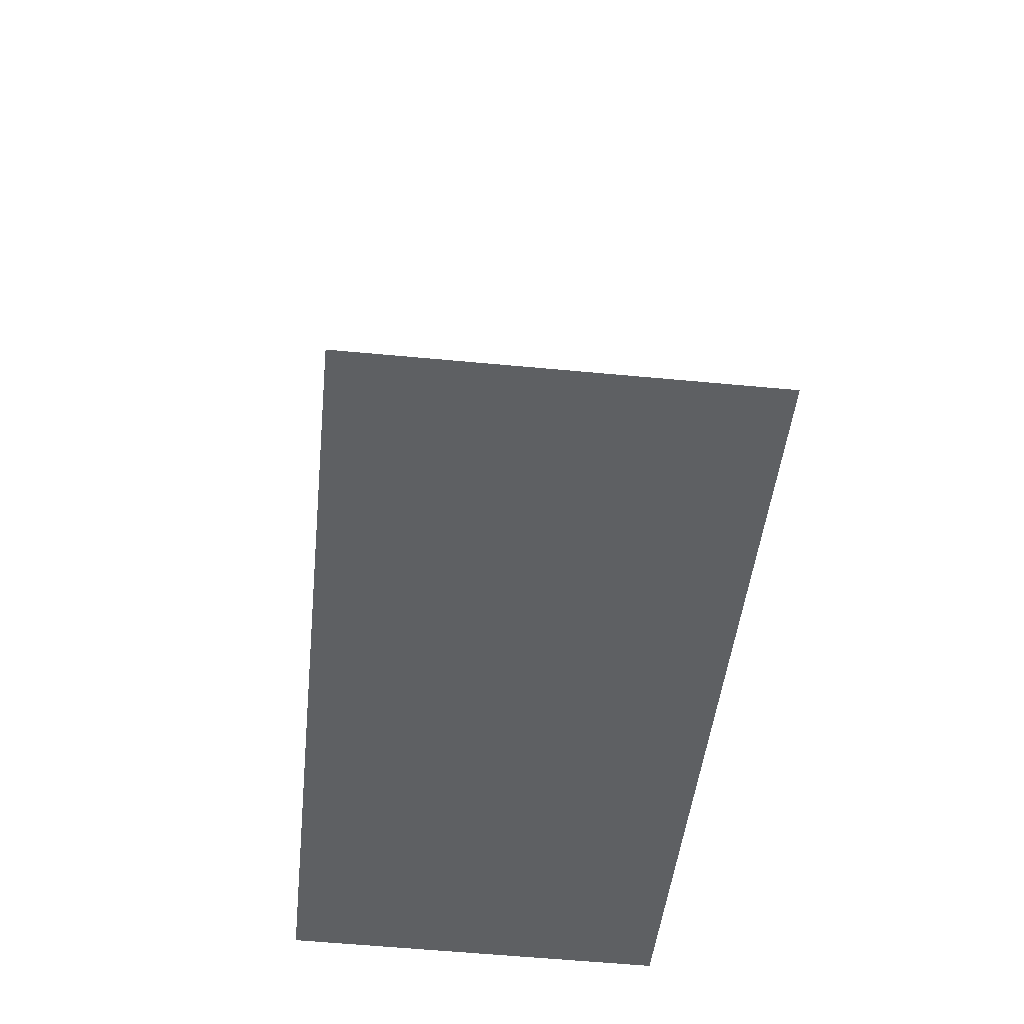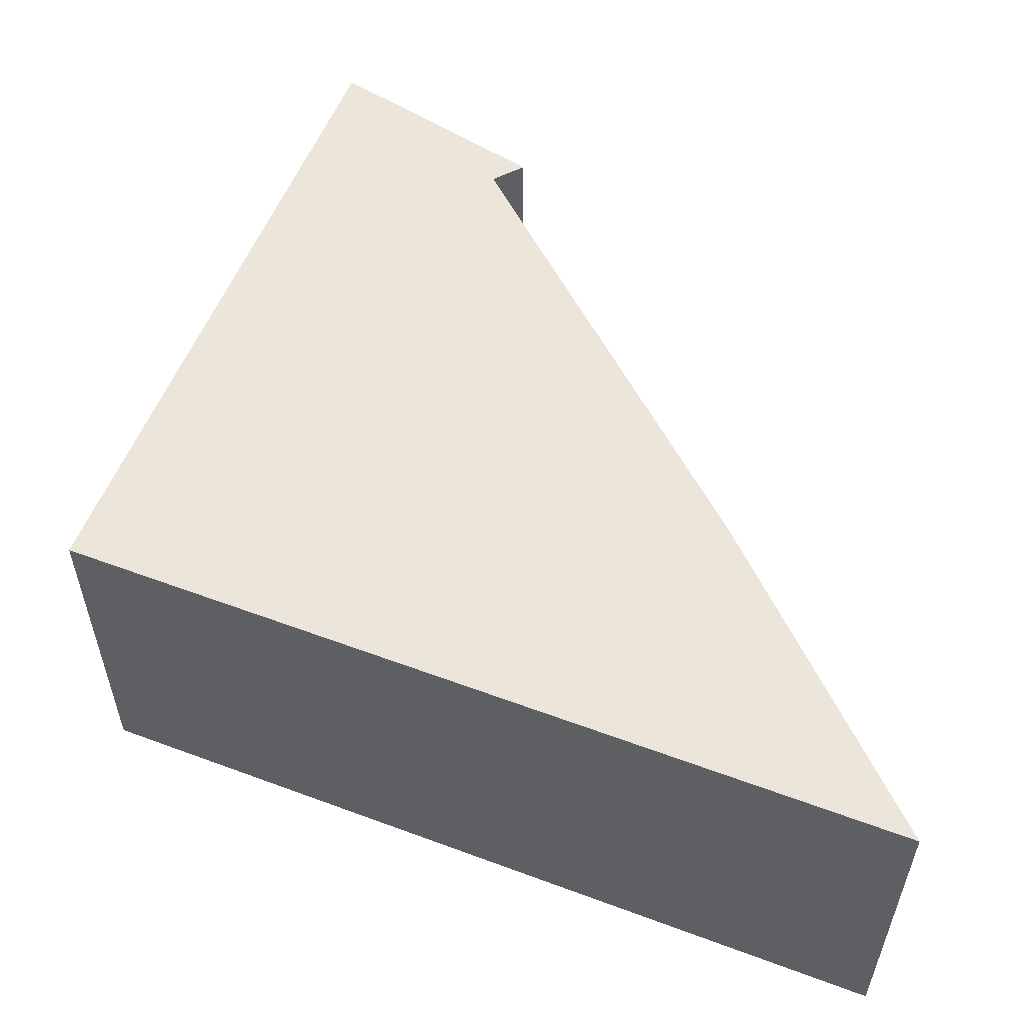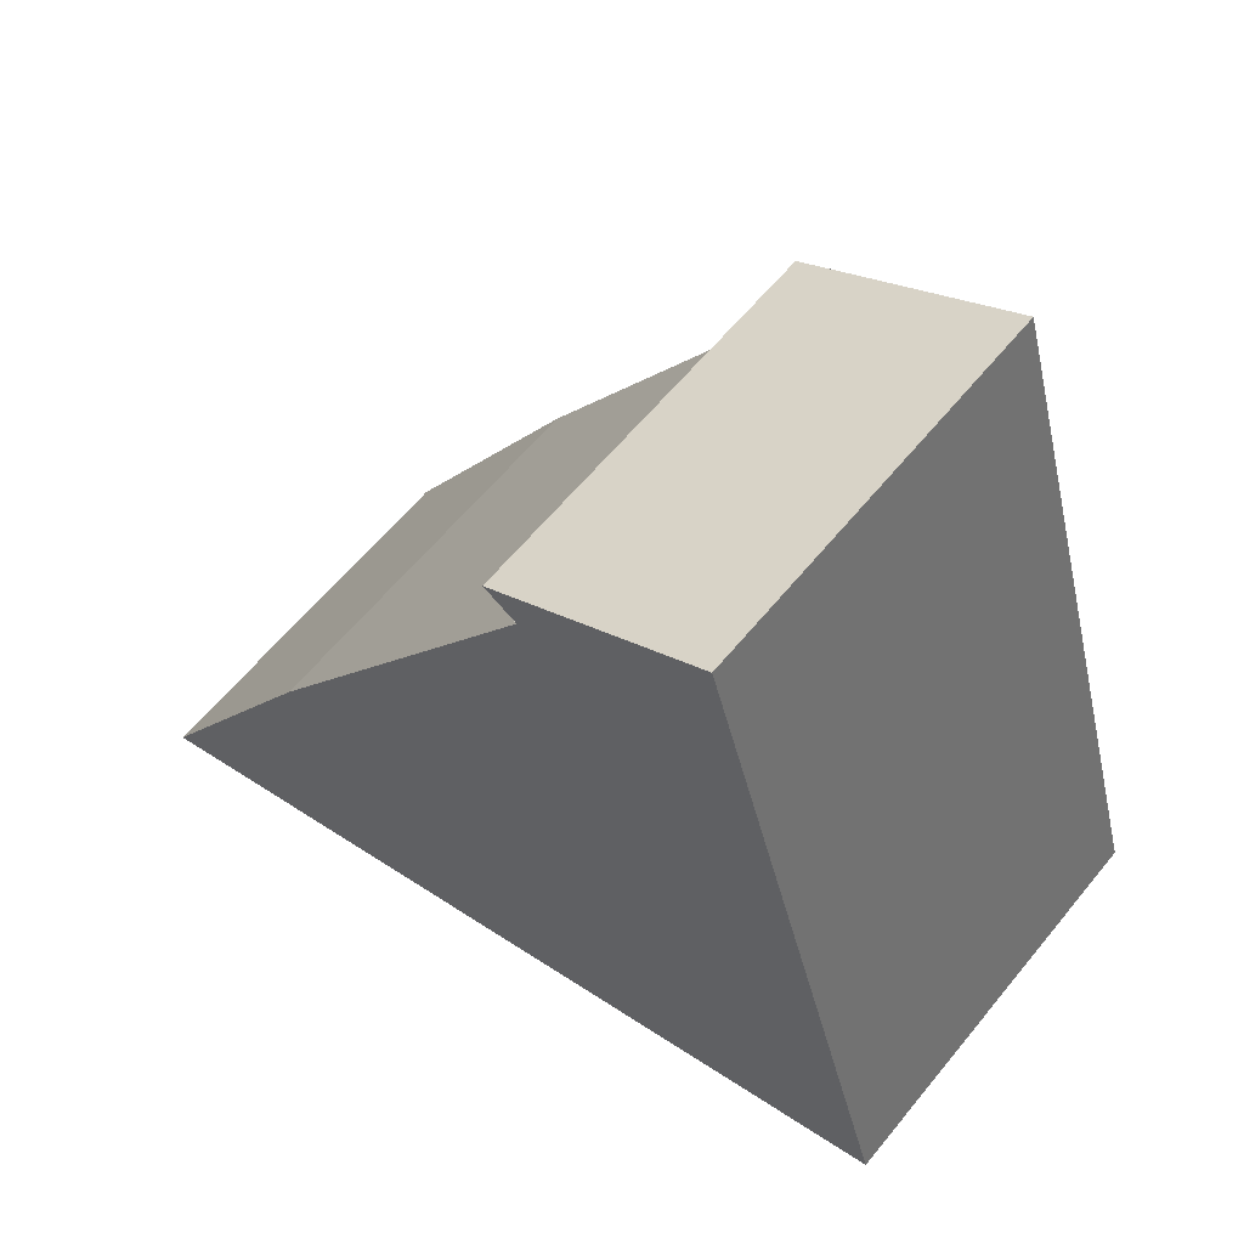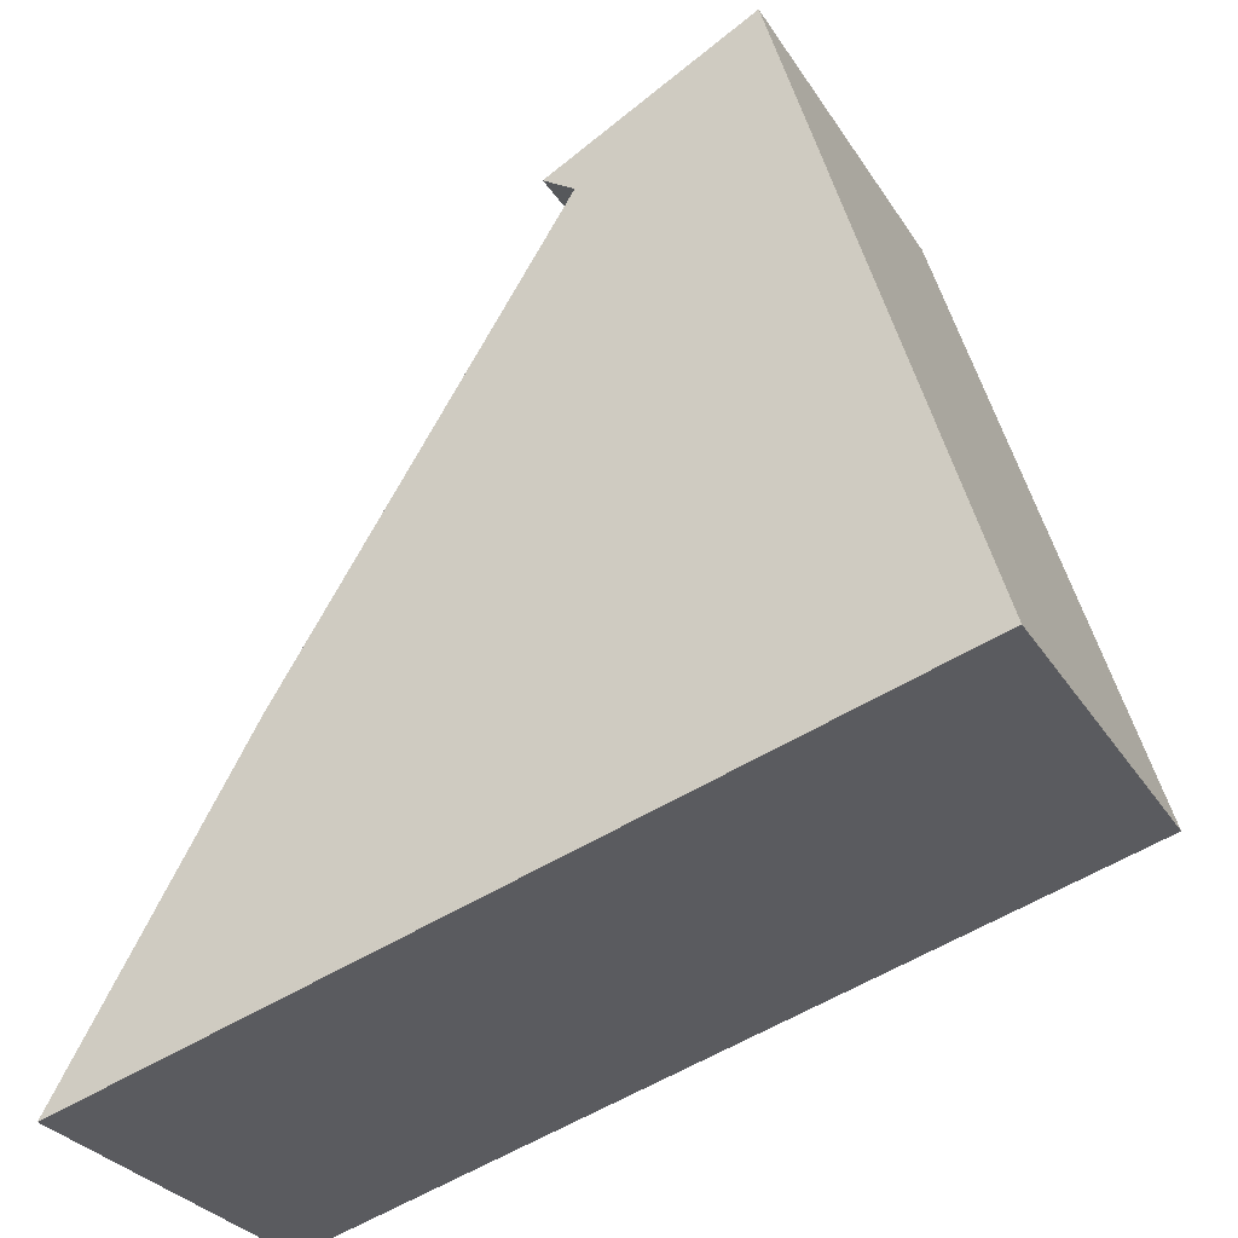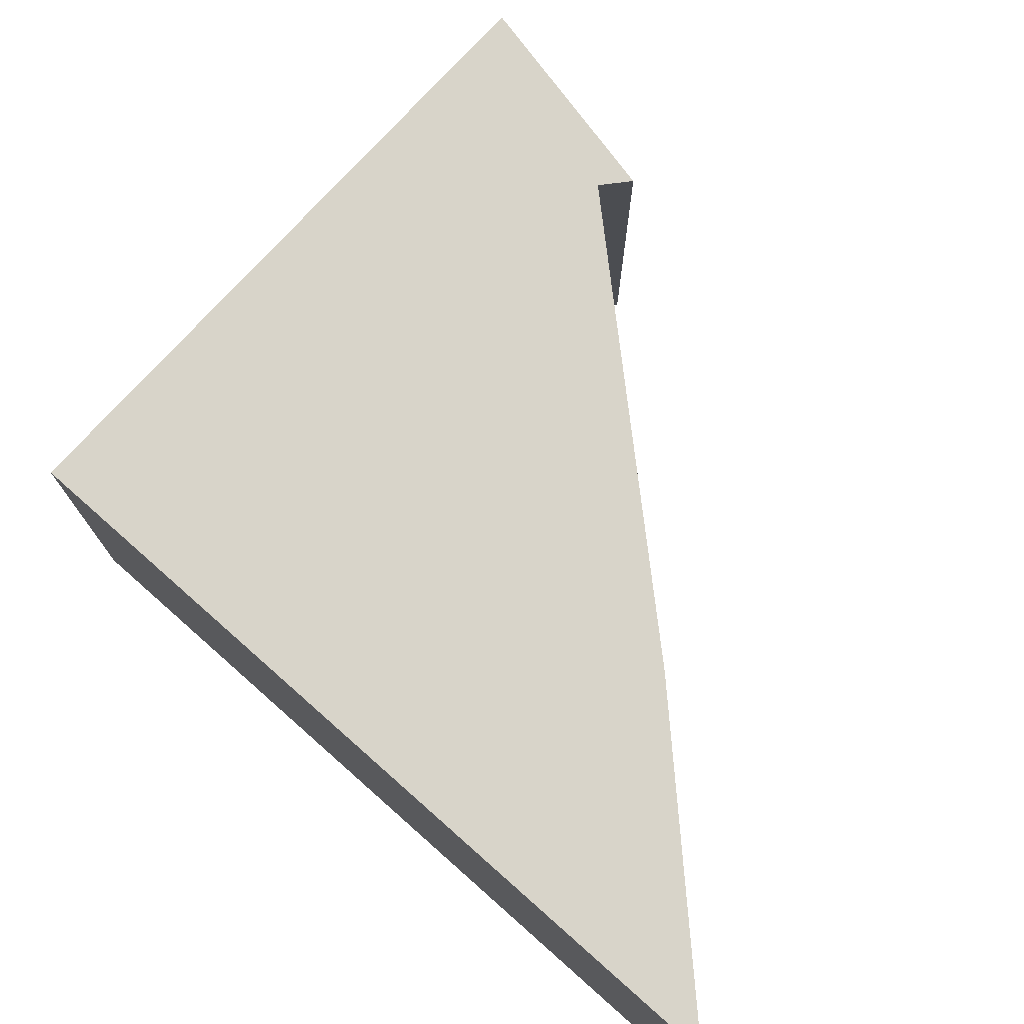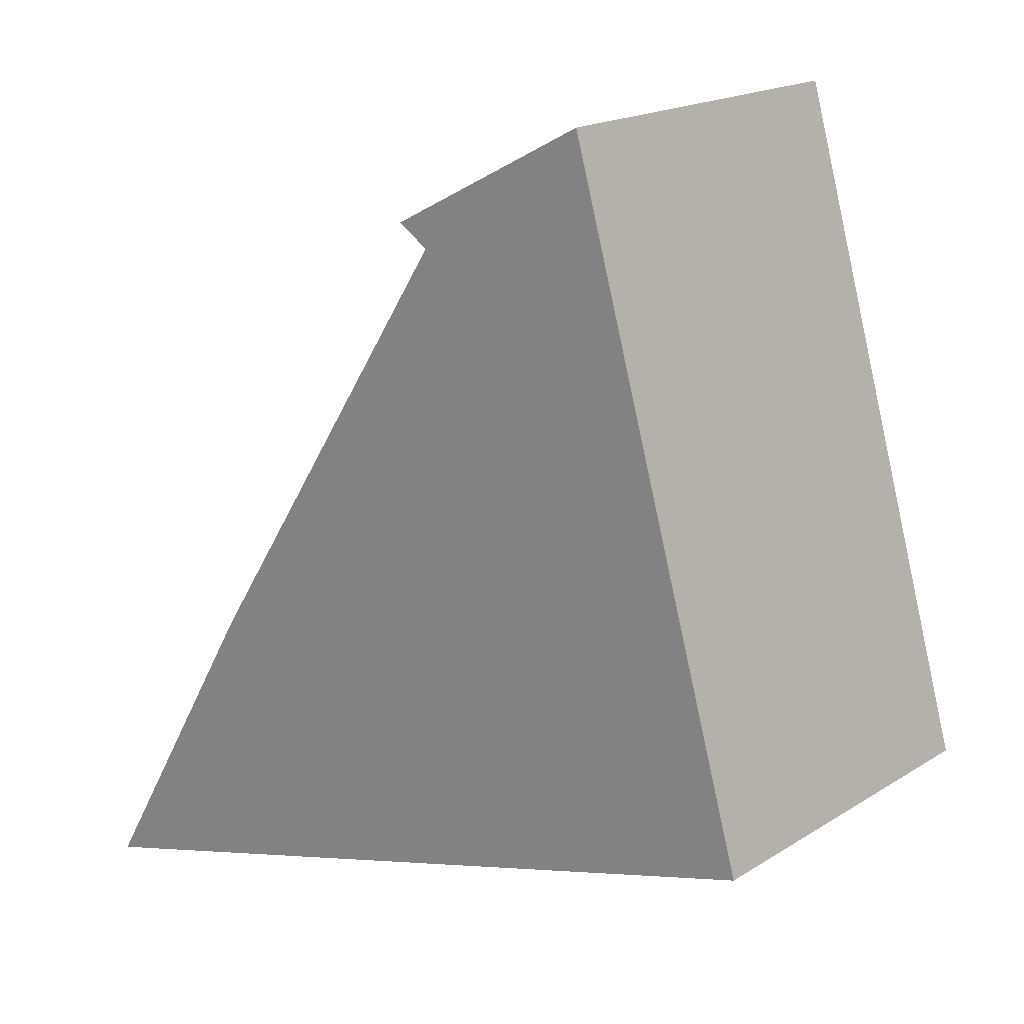
<metadata>
{"format":"obj","ext":"obj","renderer":"f3d","projection":"perspective","resolution":1024,"background":"white","views":[{"elev":-57.5,"azim":-95.6,"up":"+Z"},{"elev":56.3,"azim":-174.2,"up":"+Y"},{"elev":60.6,"azim":39.0,"up":"+Z"},{"elev":-30.4,"azim":27.0,"up":"+Z"},{"elev":75.0,"azim":-154.0,"up":"+Y"},{"elev":18.3,"azim":40.0,"up":"+Z"}]}
</metadata>
<code>
v  7.464 4.32 10.27
v  5.429 4.32 8.765
v  5.066 4.32 9.004
v  9.637 4.32 2.673
v  2.162 4.32 3.68
v  0 4.32 2.645e-16
v  5.066 -5.513e-16 9.004
v  7.464 -6.288e-16 10.27
v  0 0 0
v  2.162 -2.253e-16 3.68
v  5.429 -5.367e-16 8.765
v  9.637 -1.637e-16 2.673
g defaultobject
f 1 2 3
f 2 1 4
f 2 4 5
f 5 4 6
f 7 1 3
f 1 7 8
f 9 5 6
f 5 9 10
f 10 2 5
f 2 10 11
f 8 4 1
f 4 8 12
f 12 6 4
f 6 12 9
f 11 3 2
f 3 11 7
f 8 9 12
f 9 8 10
f 10 8 11
f 11 8 7

</code>
